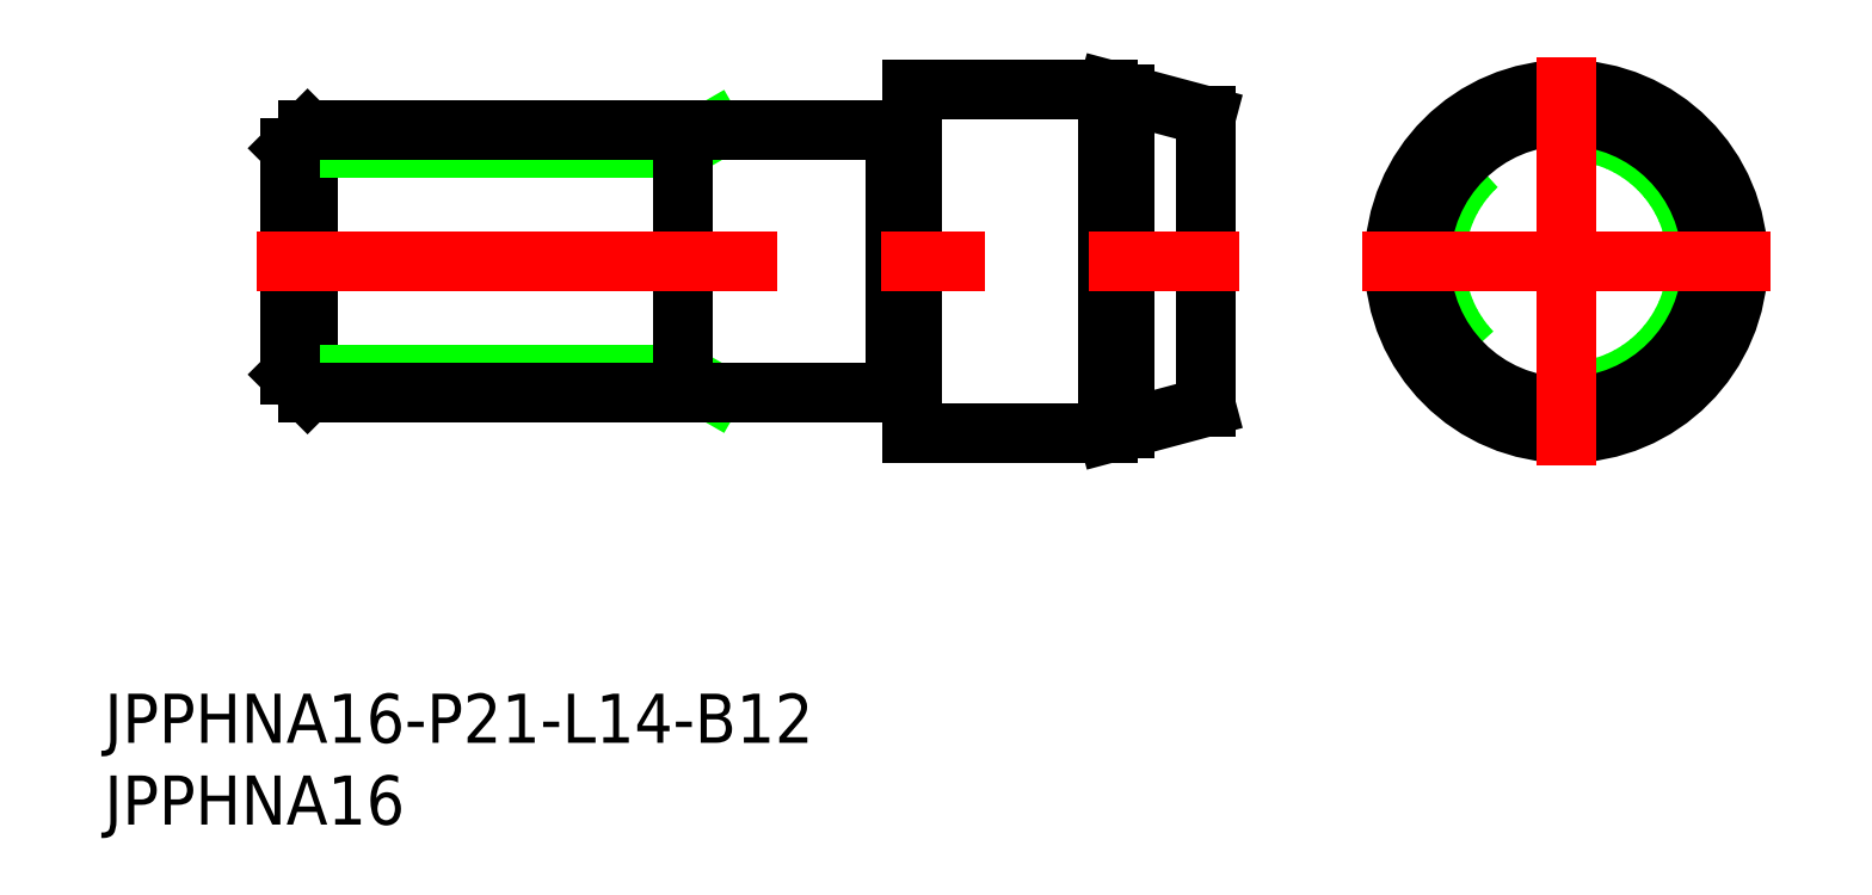
<metadata>
{"format":"dxf","ext":"dxf","renderer":"ezdxf+matplotlib","layout":"modelspace","background":"white","min_lineweight":24,"dpi":150}
</metadata>
<code>
0
SECTION
2
ENTITIES
0
CIRCLE
8
0
10
0
20
0
30
0
40
8
0
LINE
8
0
10
-28
20
10.5
30
0
11
-22
21
8.892
31
0
0
LINE
8
0
10
-28
20
-10.5
30
0
11
-22
21
-8.892
31
0
0
LINE
8
0
10
-54
20
6.918
30
0
11
-52.13
21
8
31
0
0
LINE
8
0
10
-54
20
-6.918
30
0
11
-52.13
21
-8
31
0
0
LINE
8
0
10
-78
20
-6.918
30
0
11
-76.92
21
-8
31
0
0
LINE
8
0
10
-78
20
6.918
30
0
11
-76.92
21
8
31
0
0
CIRCLE
8
0
10
0
20
0
30
0
40
10.23
0
CIRCLE
8
0
10
0
20
0
30
0
40
10.5
0
CIRCLE
8
0
10
0
20
0
30
0
40
8.892
0
LINE
8
0
10
-27
20
-10.23
30
0
11
-27
21
10.23
31
0
0
LINE
8
0
10
-22
20
-8.892
30
0
11
-22
21
8.892
31
0
0
LINE
8
0
10
-76.92
20
-8
30
0
11
-76.92
21
8
31
0
0
LINE
8
0
10
-78
20
-6.918
30
0
11
-54
21
-6.918
31
0
0
LINE
8
0
10
-78
20
6.918
30
0
11
-54
21
6.918
31
0
0
LINE
8
0
10
-40.8
20
7.5
30
0
11
-40.2
21
7.5
31
0
0
LINE
8
0
10
-40.8
20
-7.5
30
0
11
-40.2
21
-7.5
31
0
0
LINE
8
0
10
-40
20
10.5
30
0
11
-28
21
10.5
31
0
0
LINE
8
0
10
-40
20
-10.5
30
0
11
-28
21
-10.5
31
0
0
LINE
8
0
10
-76.92
20
8
30
0
11
-41
21
8
31
0
0
LINE
8
0
10
-76.92
20
-8
30
0
11
-41
21
-8
31
0
0
LINE
8
0
10
-78
20
-6.918
30
0
11
-78
21
6.918
31
0
0
LINE
8
0
10
-54
20
-8
30
0
11
-54
21
8
31
0
0
LINE
8
0
10
-41
20
-8
30
0
11
-41
21
8
31
0
0
LINE
8
0
10
-28
20
-10.5
30
0
11
-28
21
10.5
31
0
0
LINE
8
CENTER
10
0
20
-12.5
30
0
11
0
21
12.5
31
0
0
LINE
8
0
10
-40
20
-10.5
30
0
11
-40
21
10.5
31
0
0
LINE
8
CENTER
10
-80
20
0
30
0
11
-20
21
0
31
0
0
LINE
8
CENTER
10
-12.5
20
0
30
0
11
12.5
21
0
31
0
0
TEXT
8
0
10
-89.33
20
-29.43
30
0
40
3
1
JPPHNA16-P21-L14-B12
0
TEXT
8
0
10
-89.33
20
-34.43
30
0
40
3
1
JPPHNA16
0
ARC
8
0
10
-40.8
20
-7.7
30
0
40
0.2
50
90
51
180
0
ARC
8
0
10
-40.2
20
-7.7
30
0
40
0.2
50
0
51
90
0
ARC
8
0
10
-40.8
20
7.7
30
0
40
0.2
50
180
51
270
0
ARC
8
0
10
-40.2
20
7.7
30
0
40
0.2
50
270
51
0
0
ENDSEC
0
EOF

</code>
